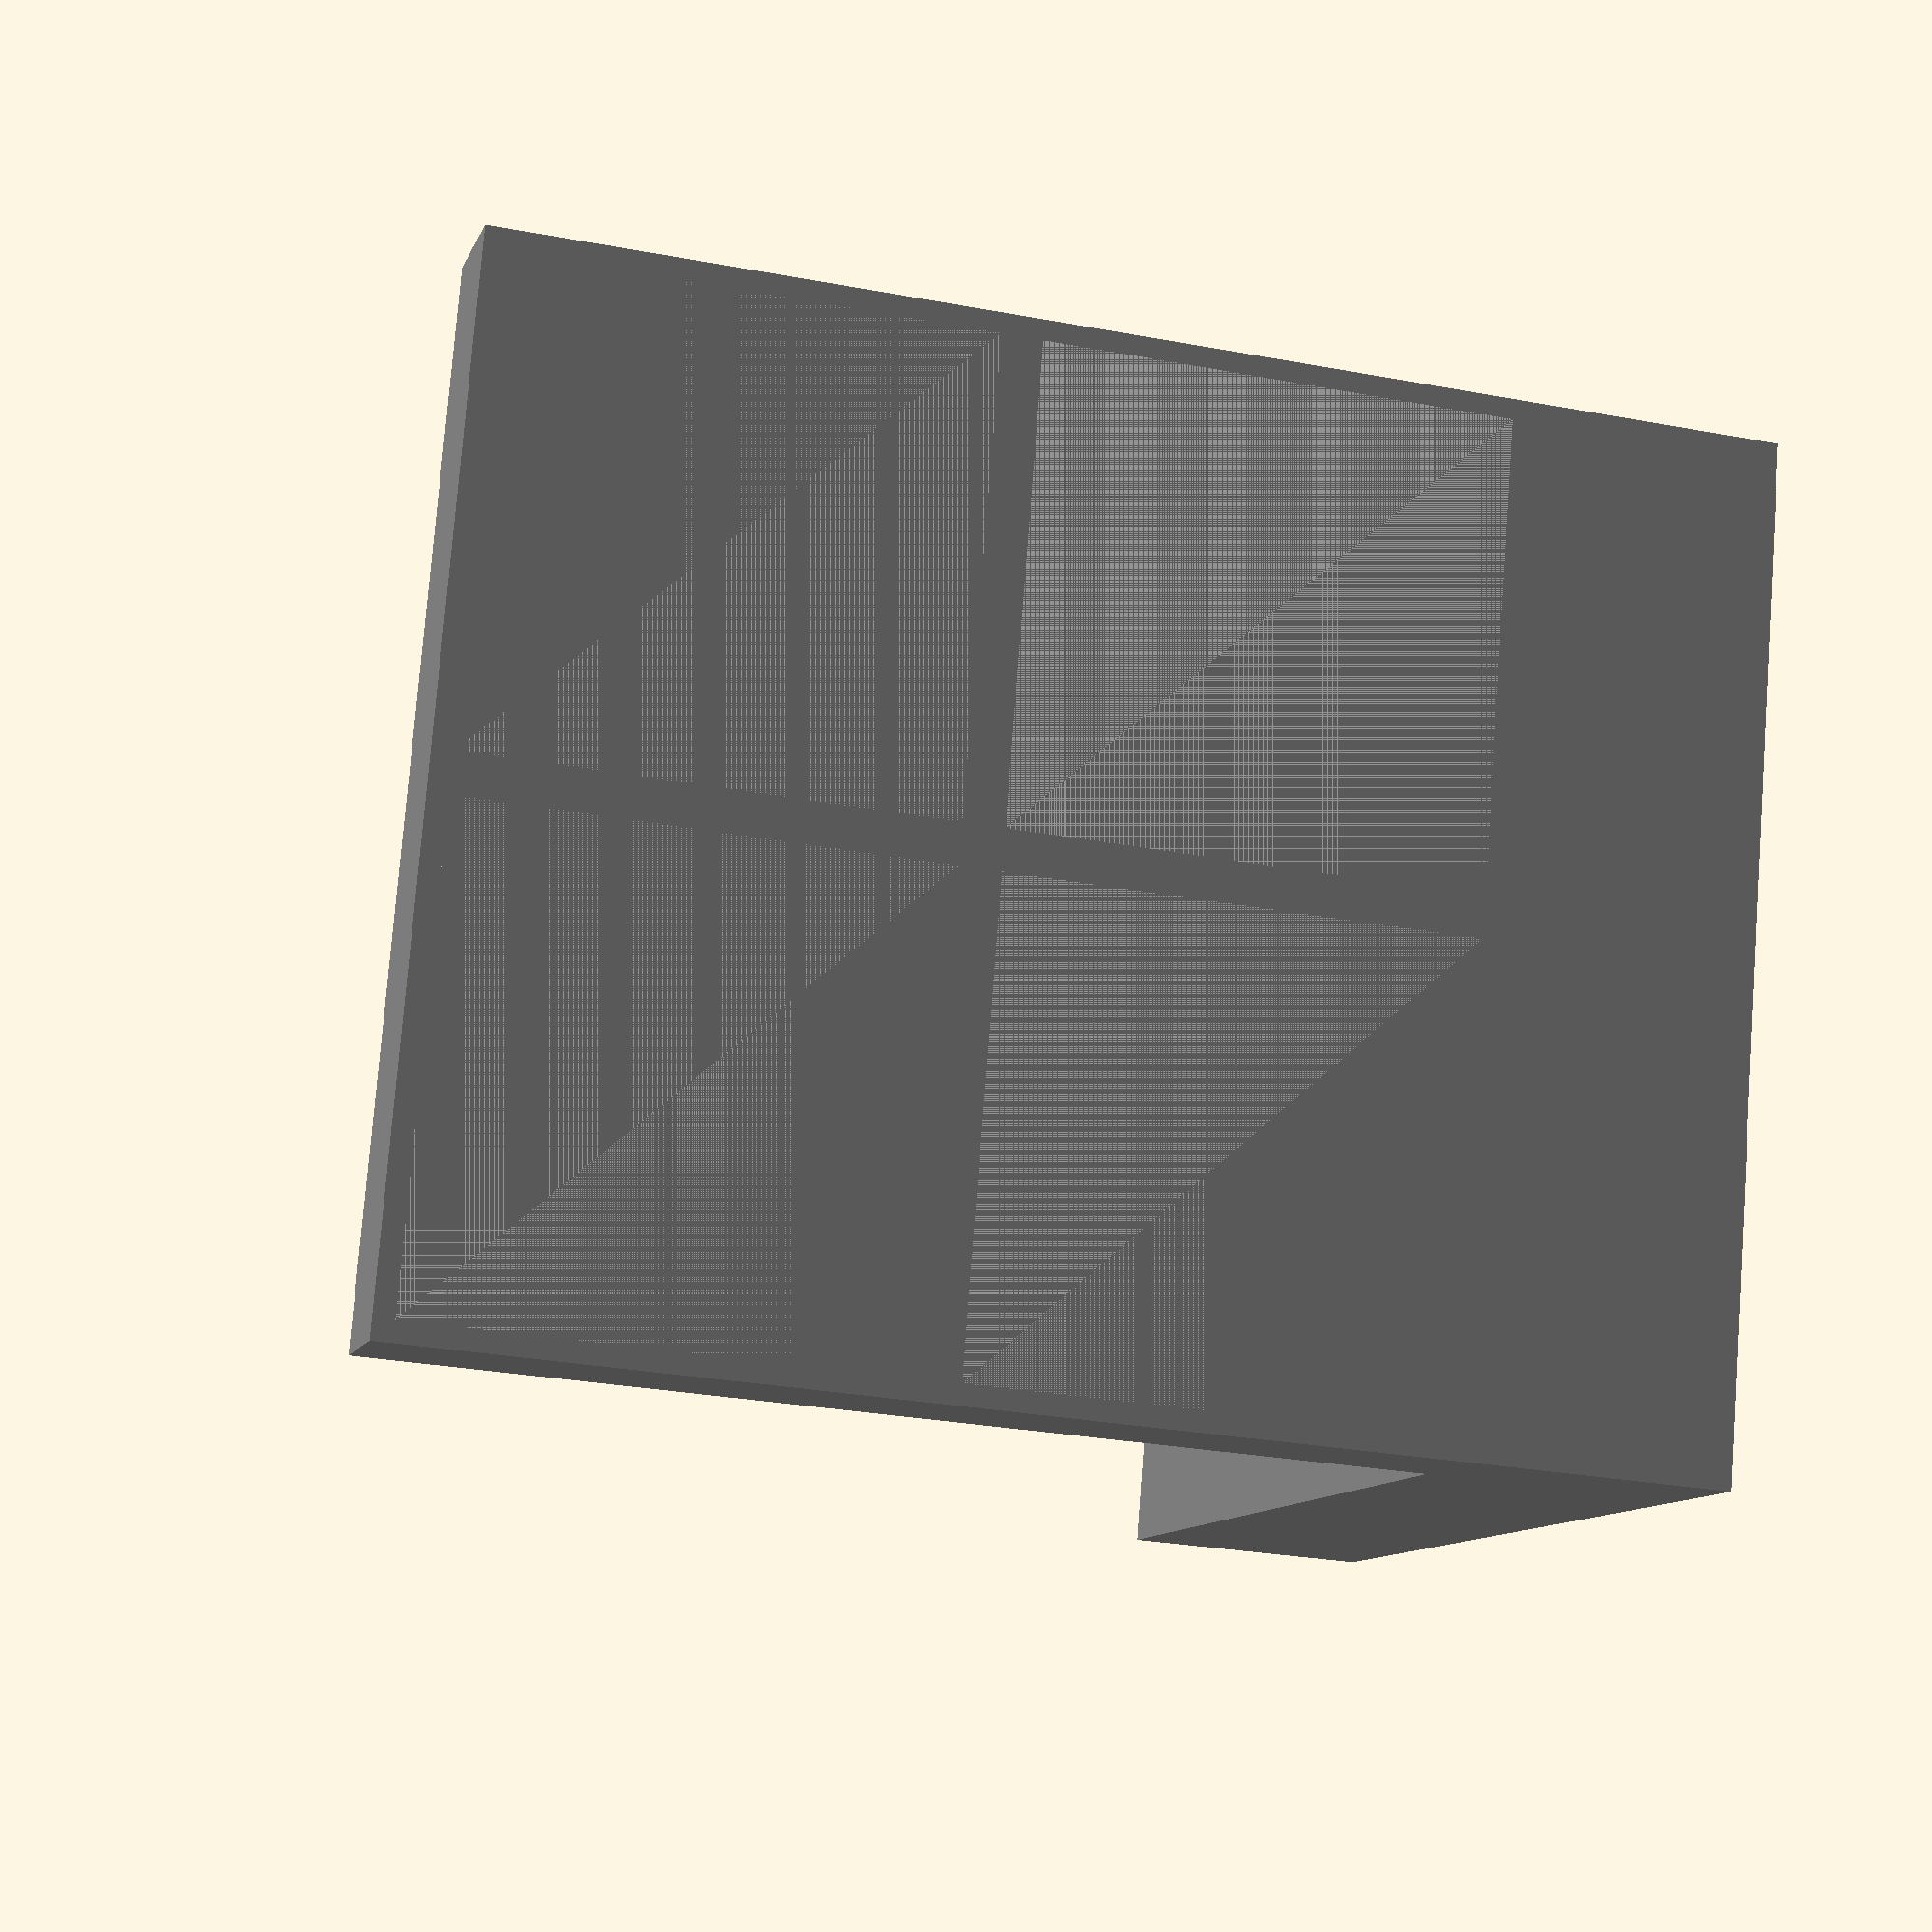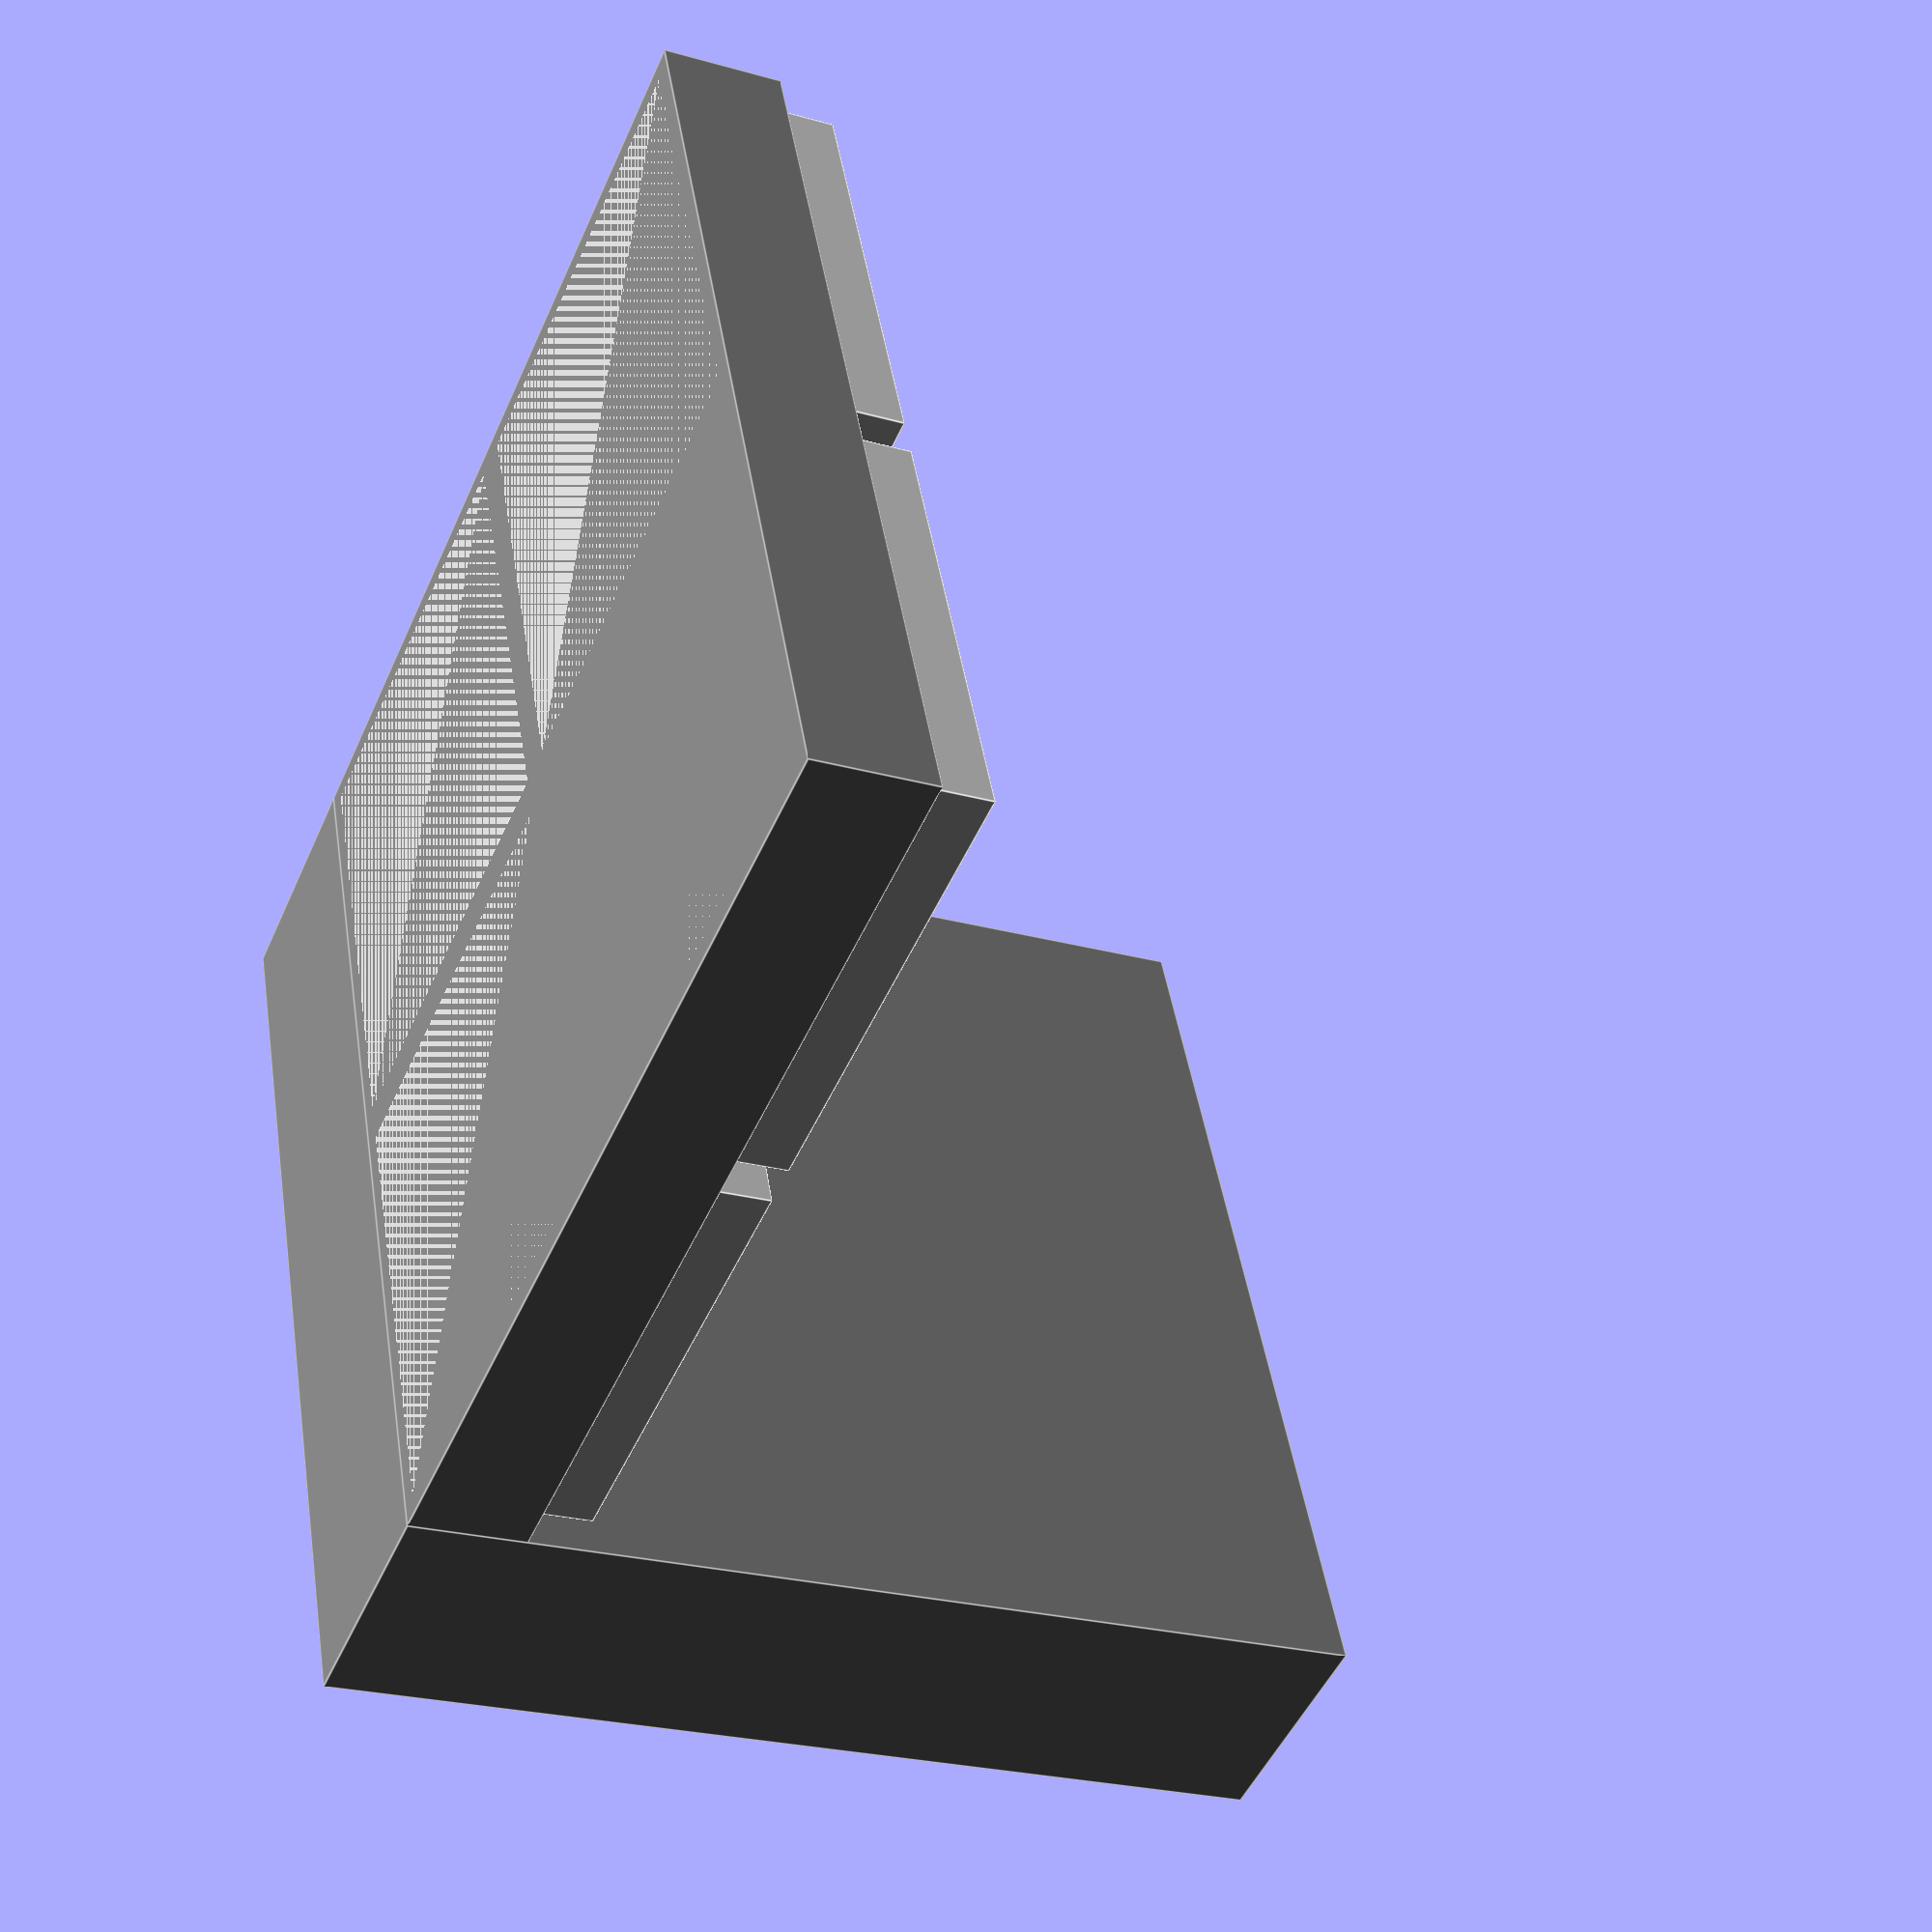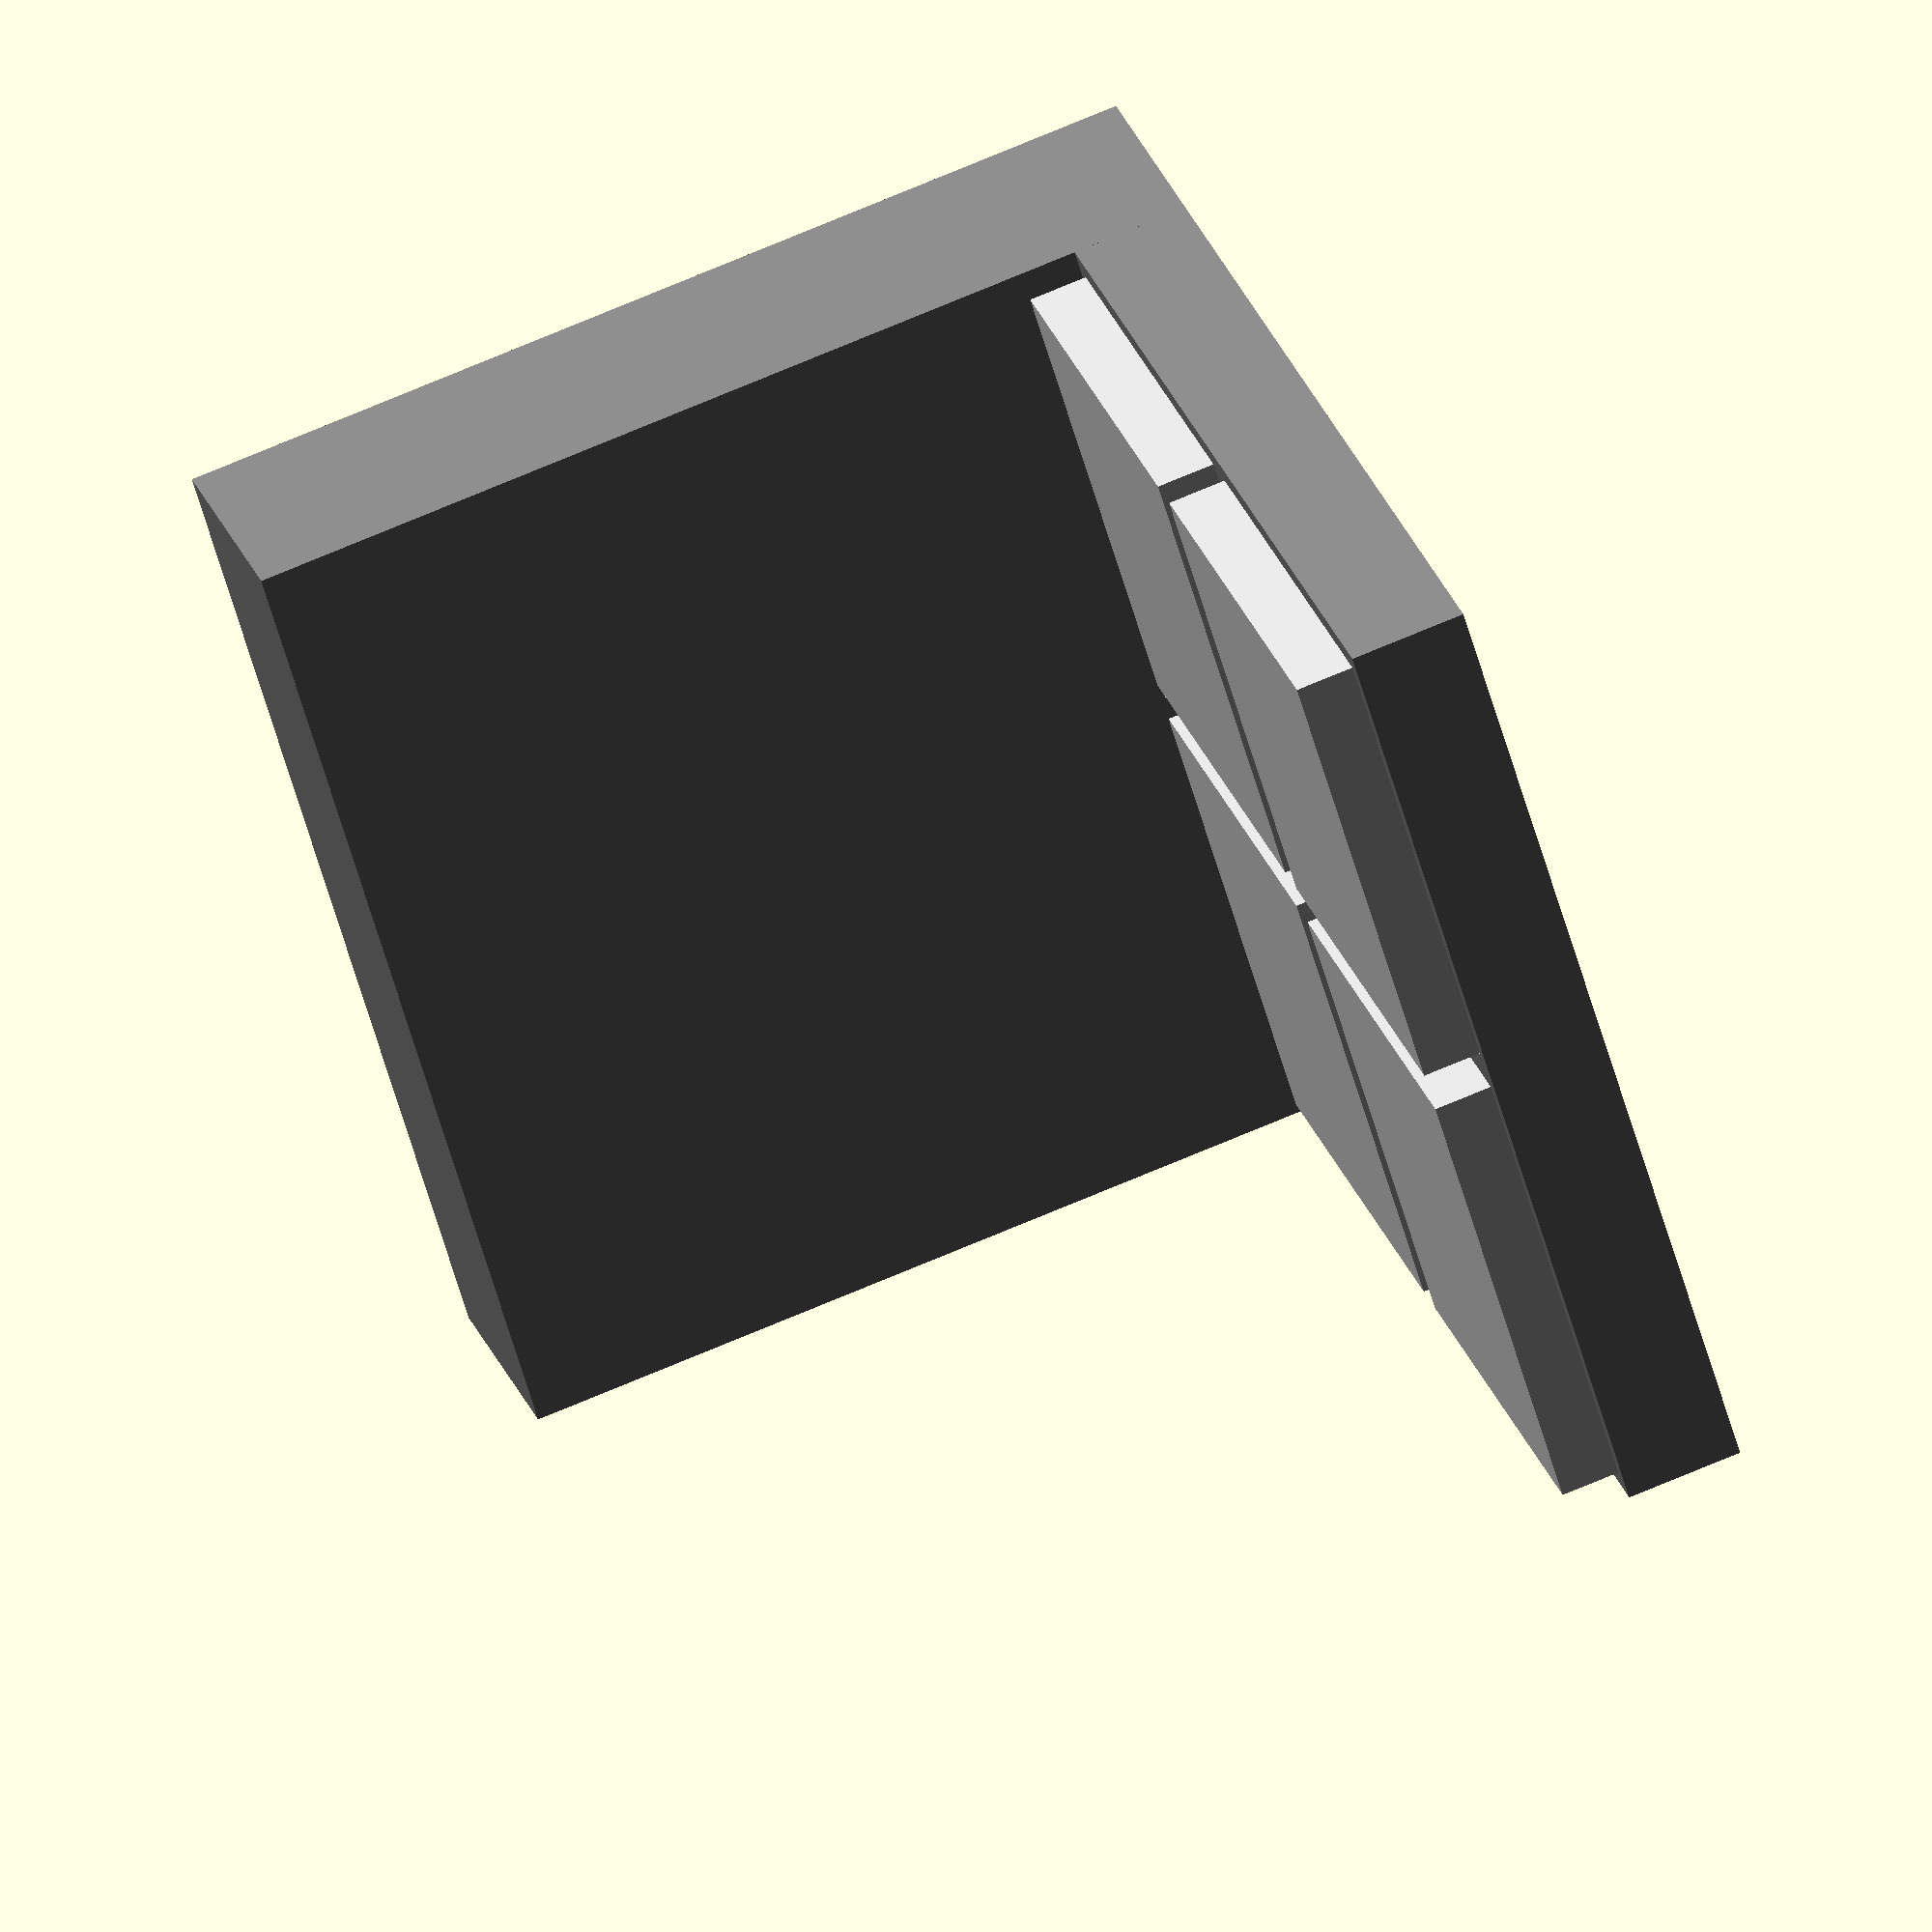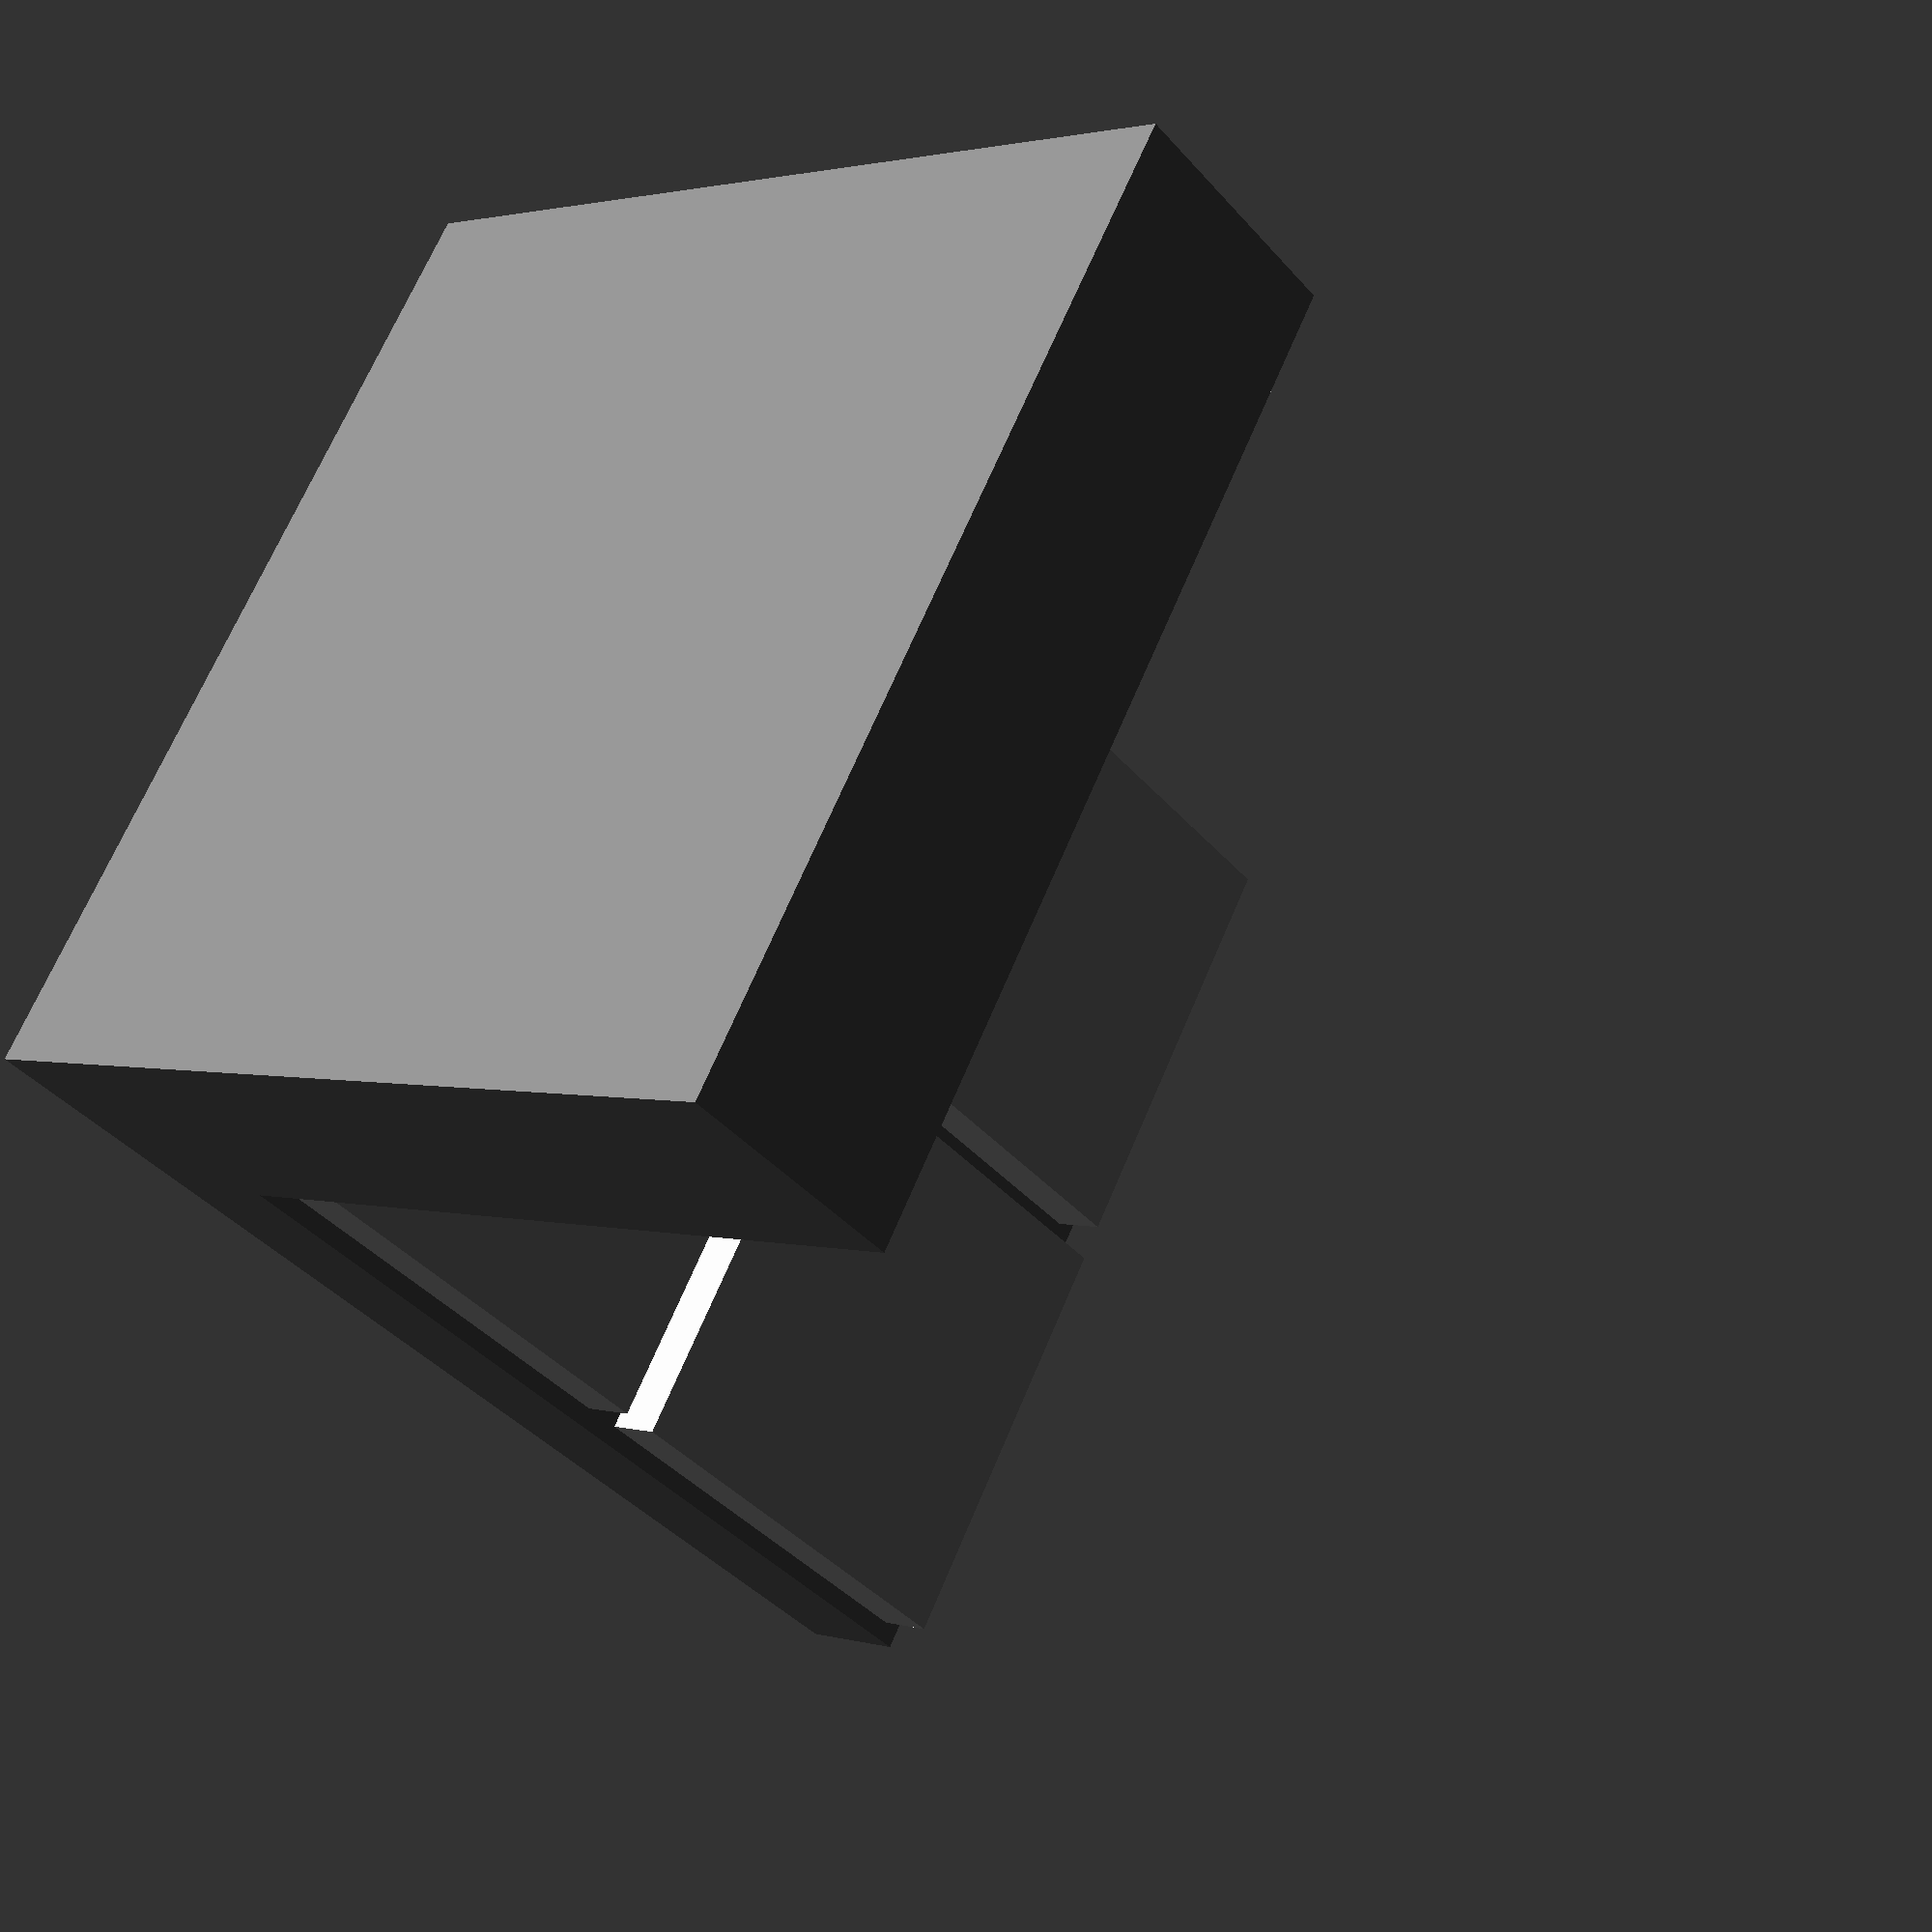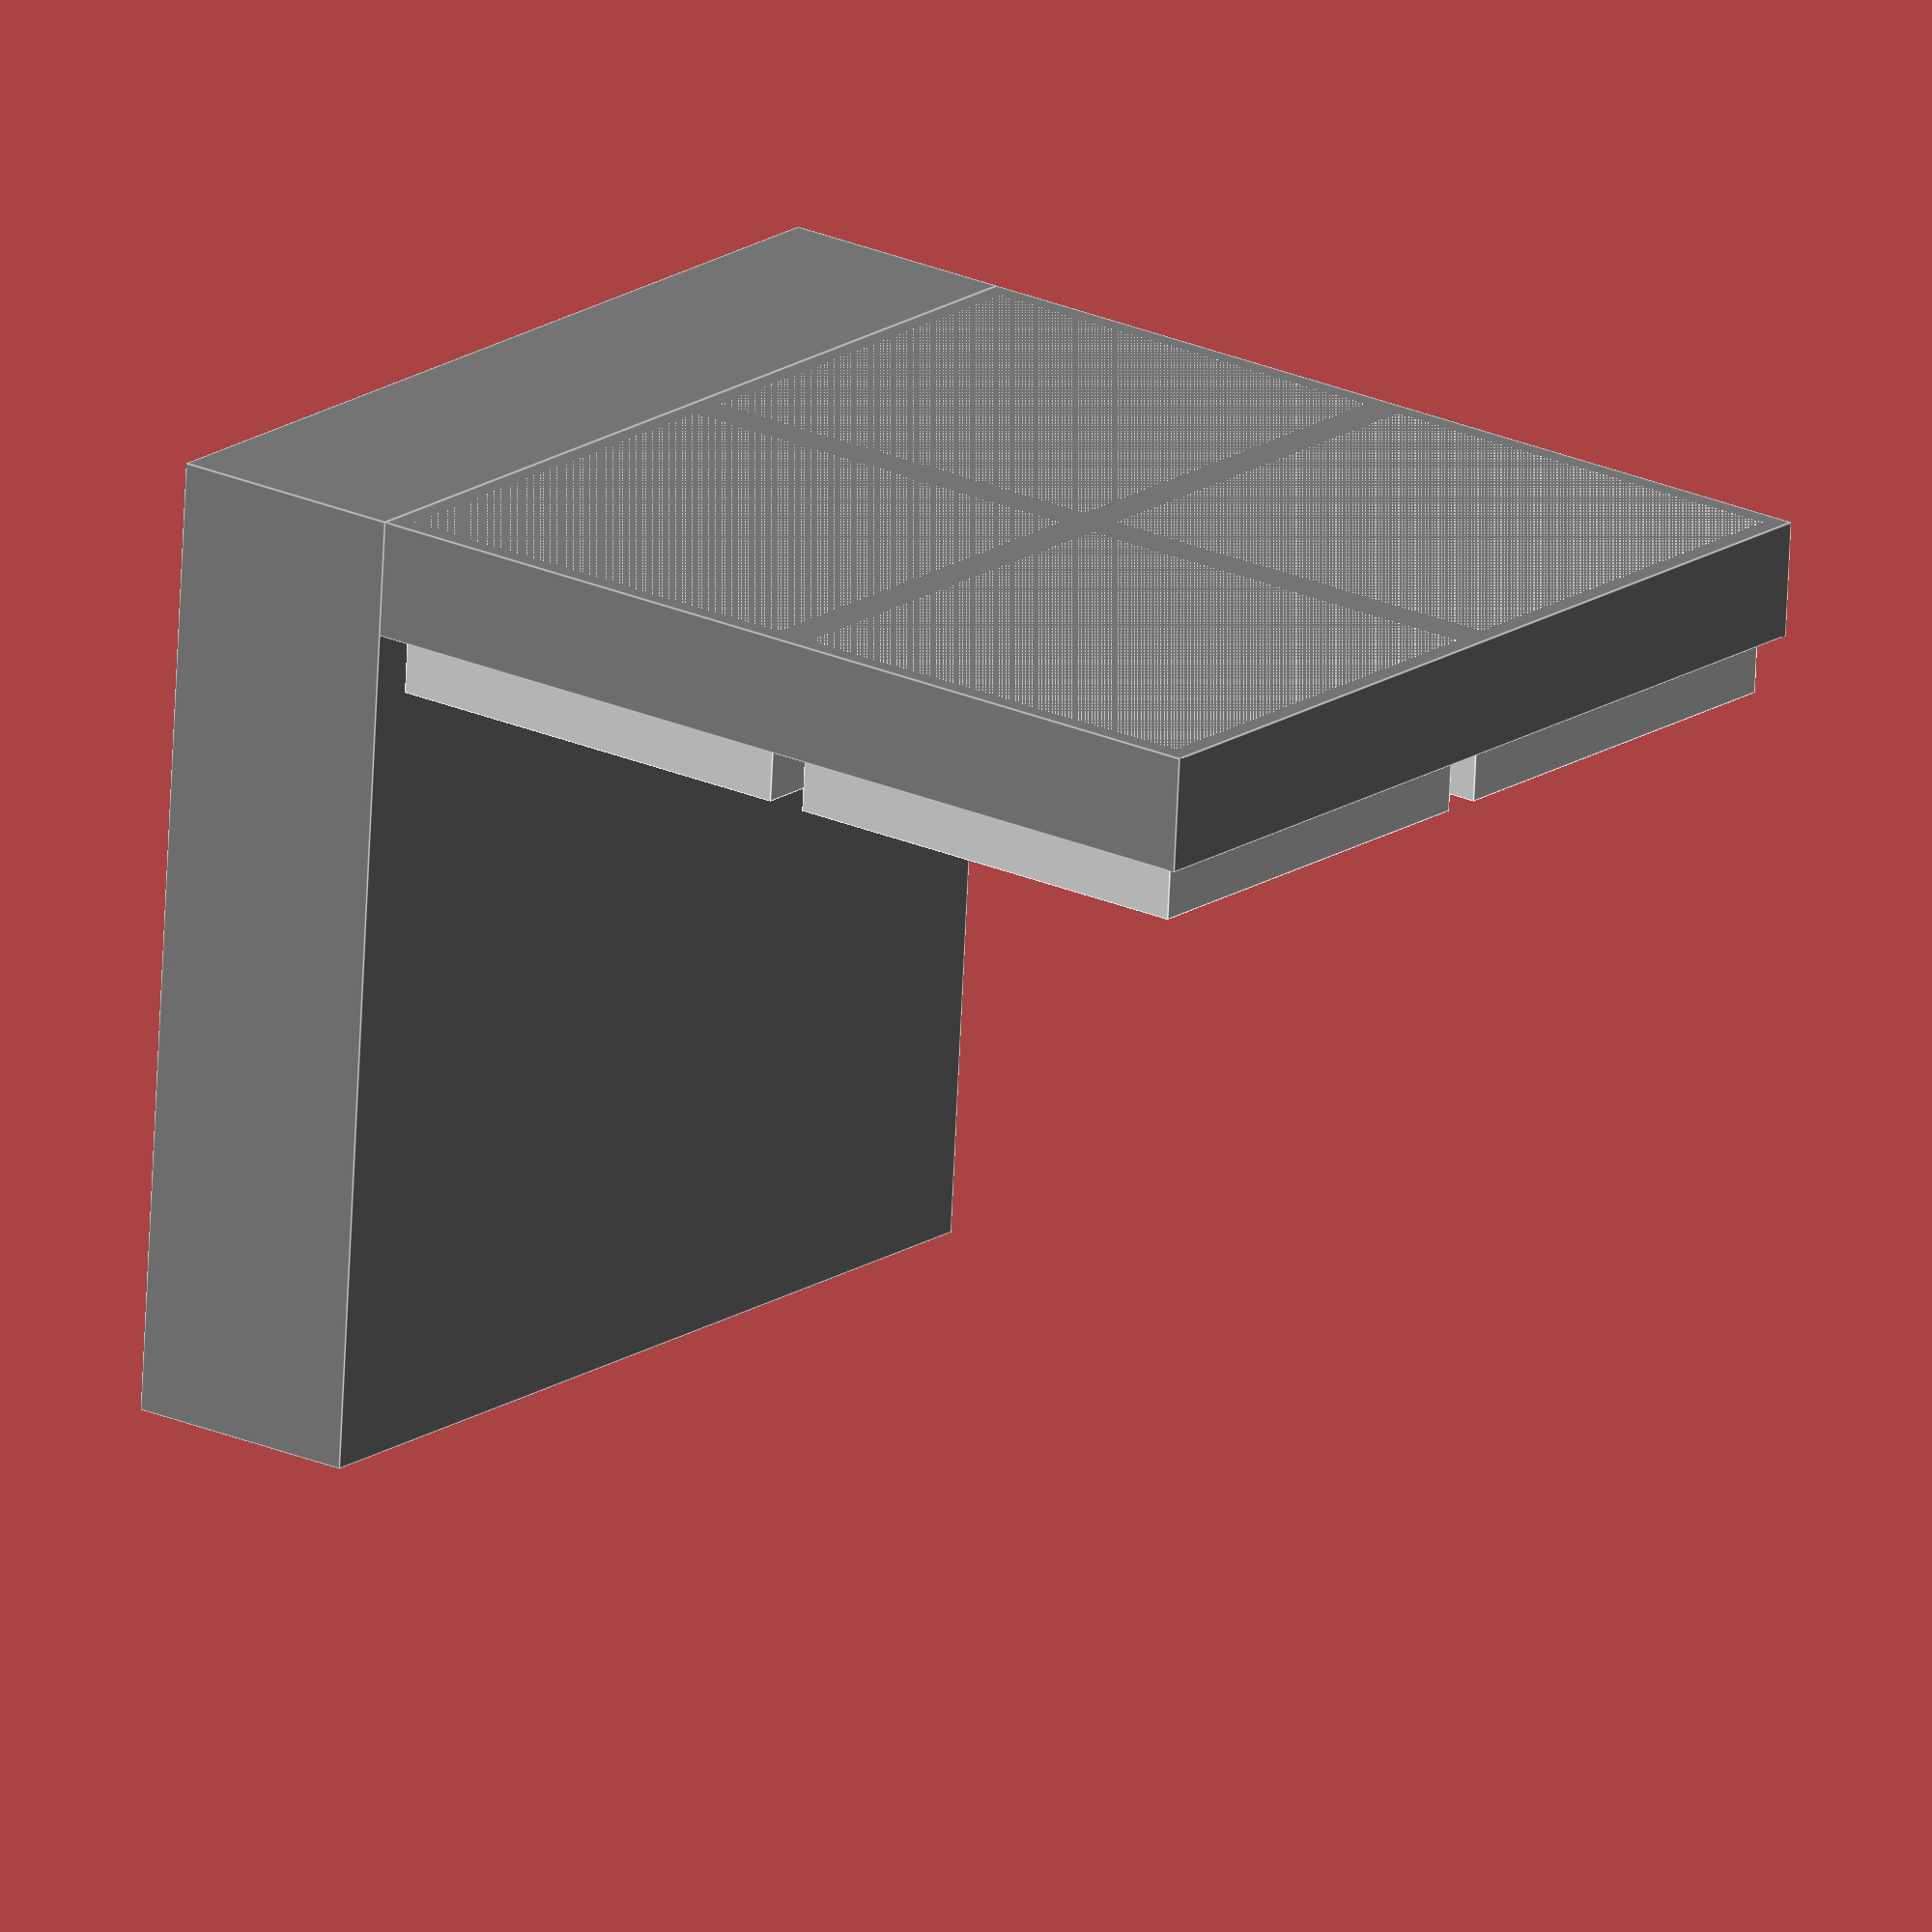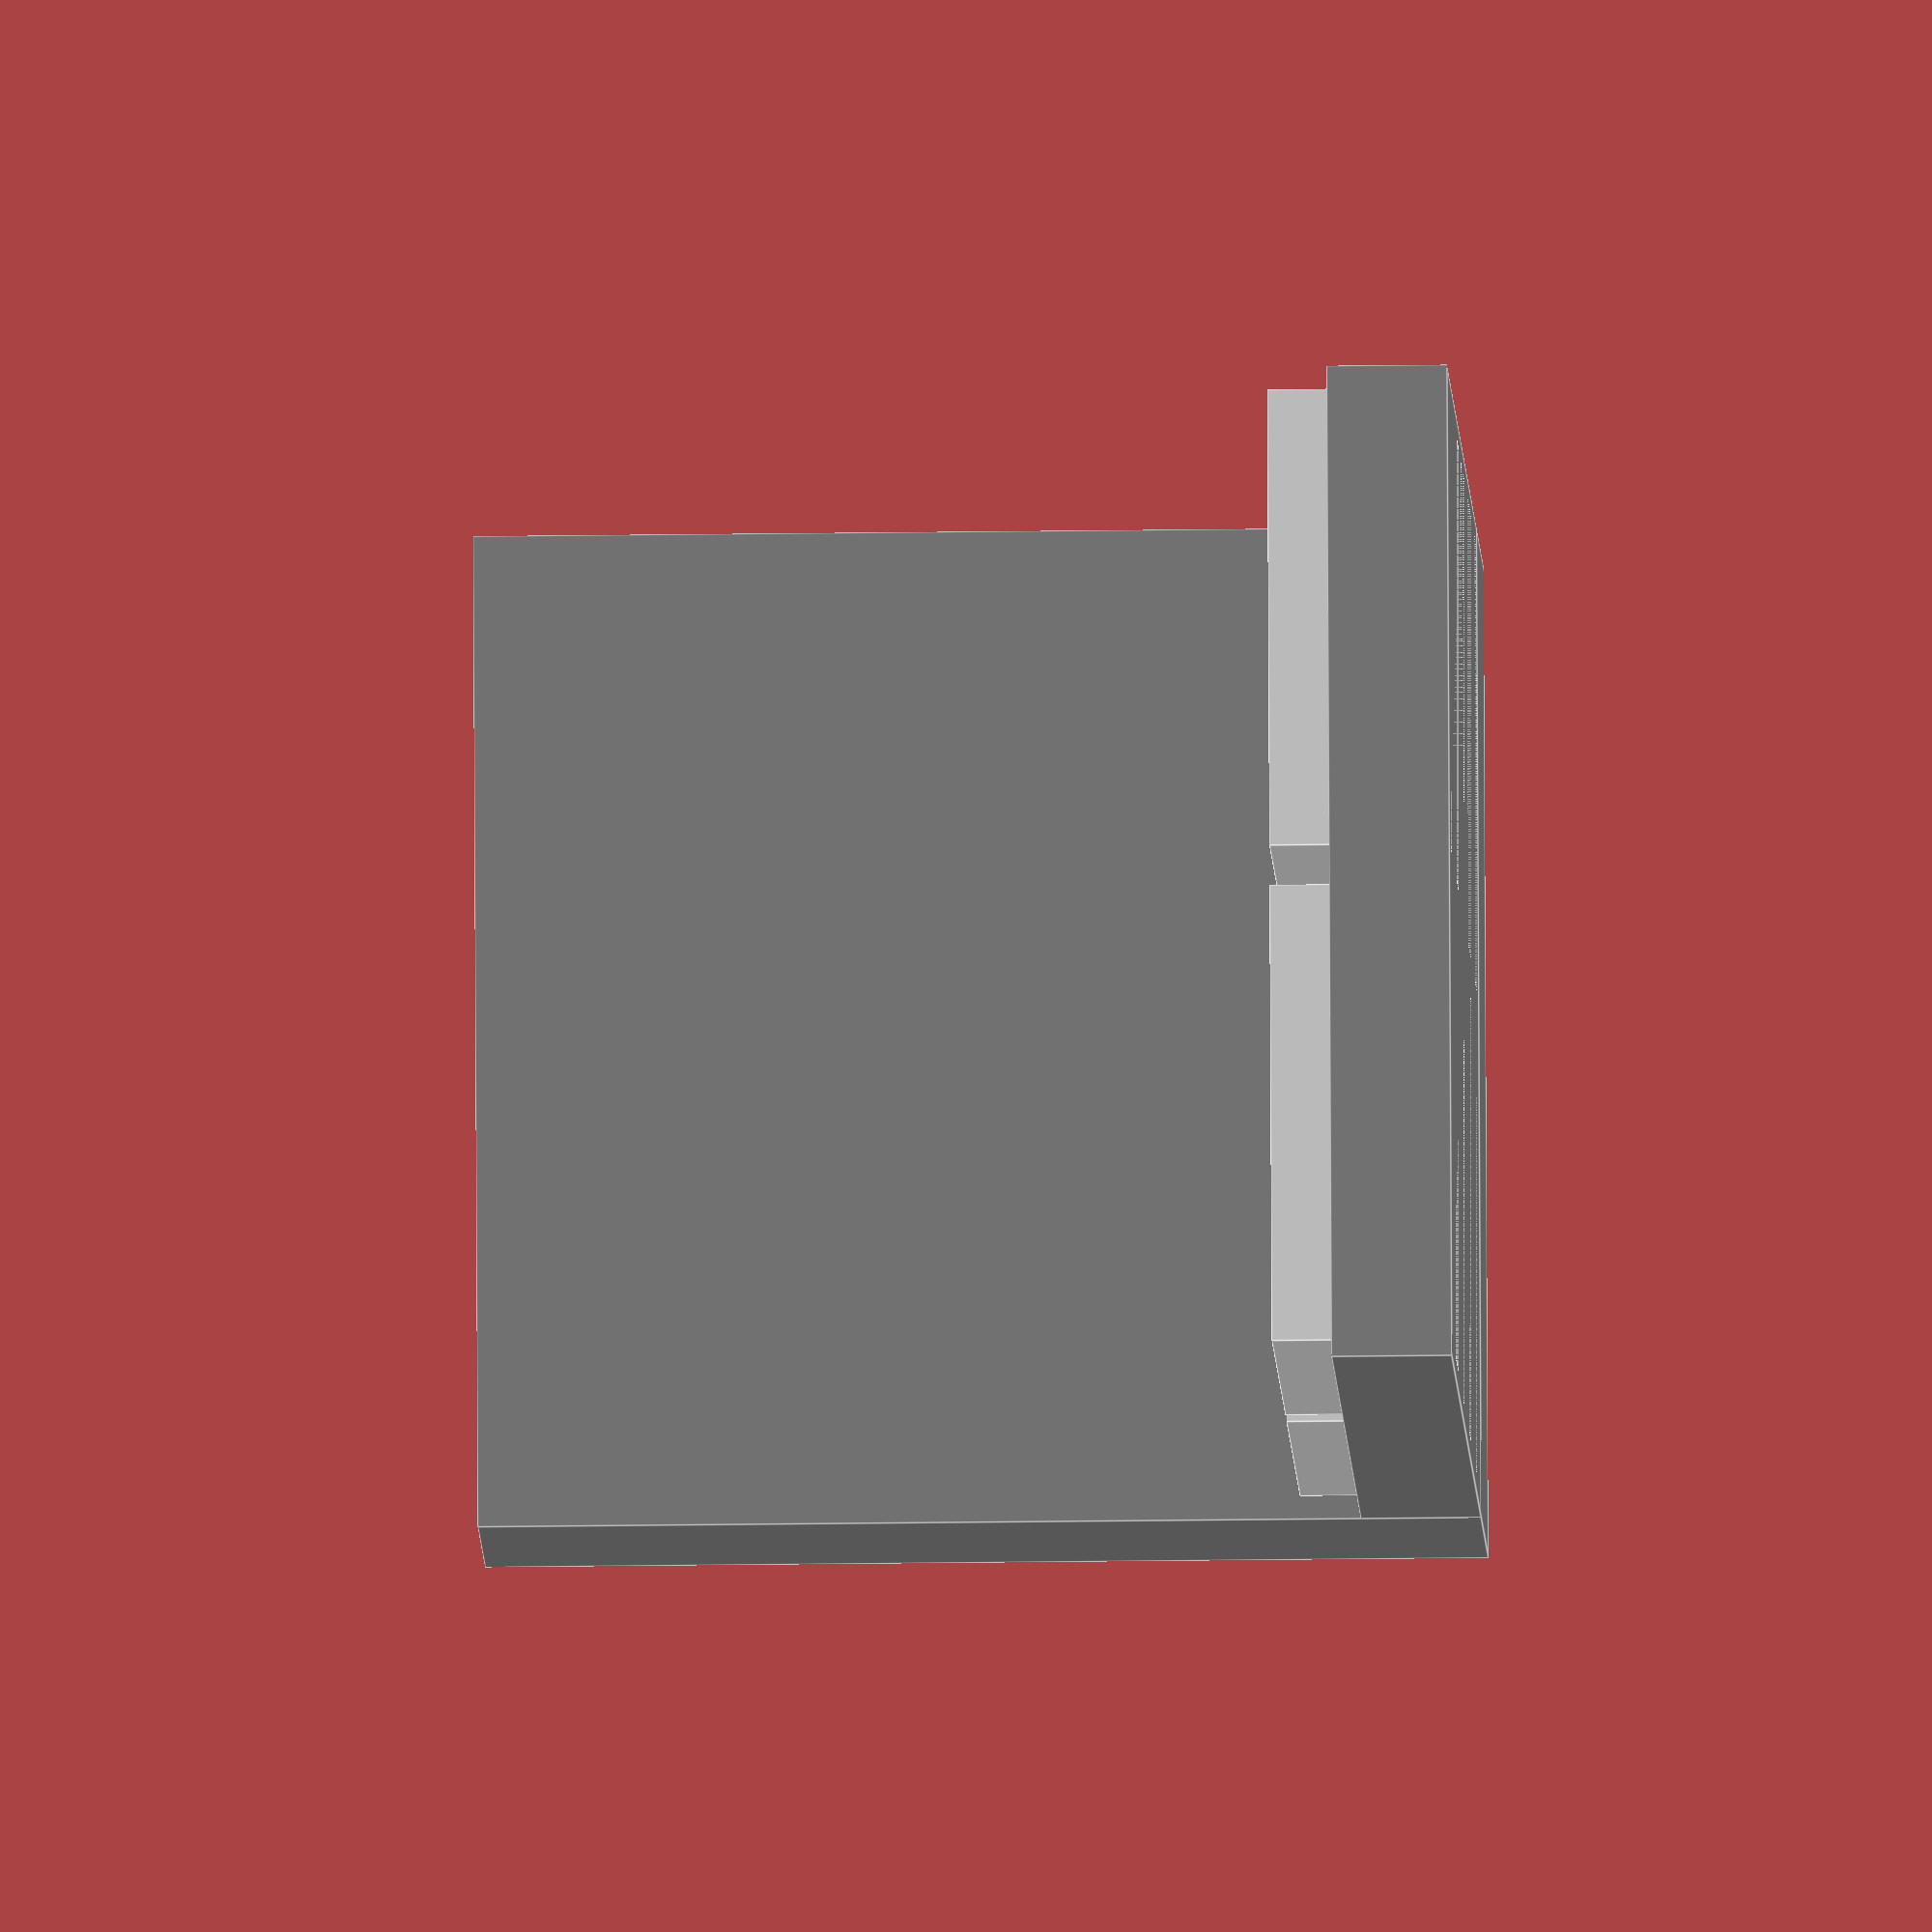
<openscad>
//translate([0,0,0]) color("LightGray") square([25,25],false);
//translate([25,0,0]) color("LightGray") square([25,25],false);
//translate([0,25,0]) color("LightGray") square([25,25],false);
//translate([25,25,0]) color("LightGray") square([25,25],false);

scale([2,2,2]) {
    //translate([0,50,0]) color("Gray") square([50,12.5],false);
    //translate([50,0,0]) color("Gray") square([12.5,50],false);
}

color("LightGray") {
    translate([1,1,0]) cube([23,23,9]);
    translate([25+1,1,0]) cube([23,23,9]);
    translate([1,25+1,0]) cube([23,23,9]);
    translate([25+1,25+1,0]) cube([23,23,9]);
}
color("Grey") {
    cube([50,50,6]);
    translate([0,50,0]) cube([50,12.5,50]);
}

</openscad>
<views>
elev=190.8 azim=85.4 roll=15.6 proj=p view=wireframe
elev=204.5 azim=292.0 roll=295.1 proj=p view=edges
elev=287.8 azim=225.1 roll=67.0 proj=o view=wireframe
elev=358.3 azim=302.7 roll=315.6 proj=p view=wireframe
elev=70.7 azim=52.4 roll=177.4 proj=o view=edges
elev=198.5 azim=99.2 roll=88.3 proj=o view=edges
</views>
